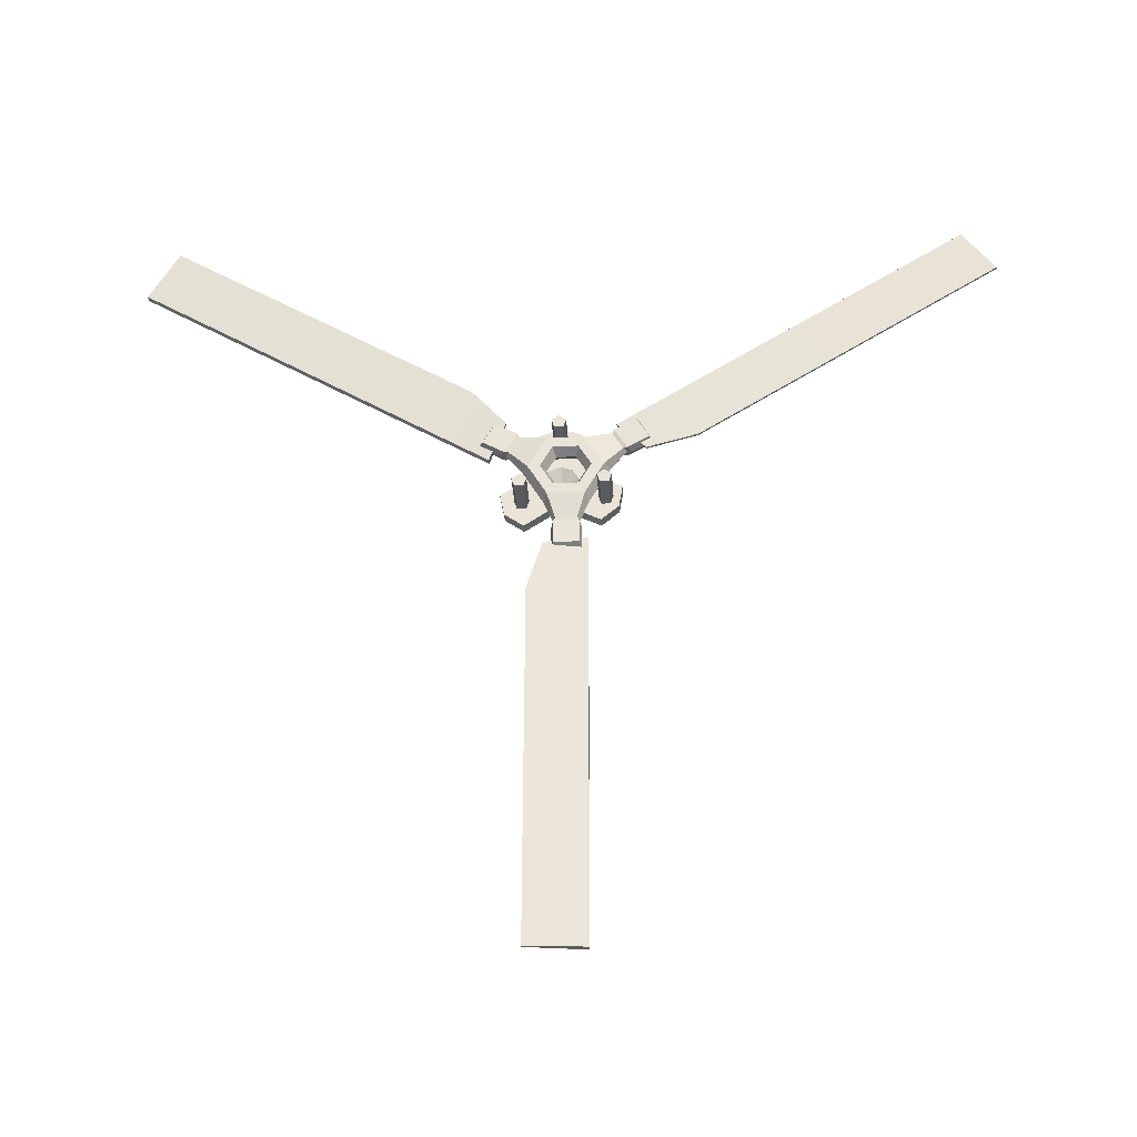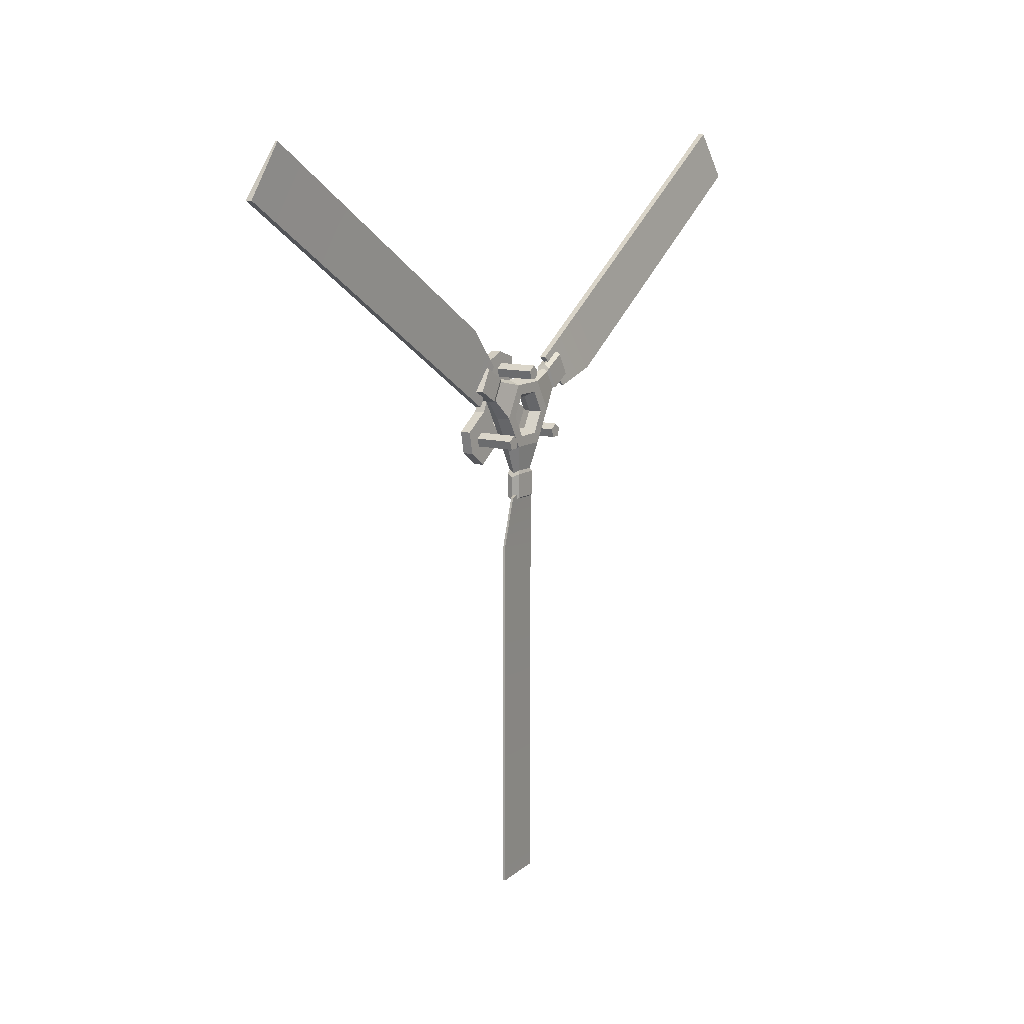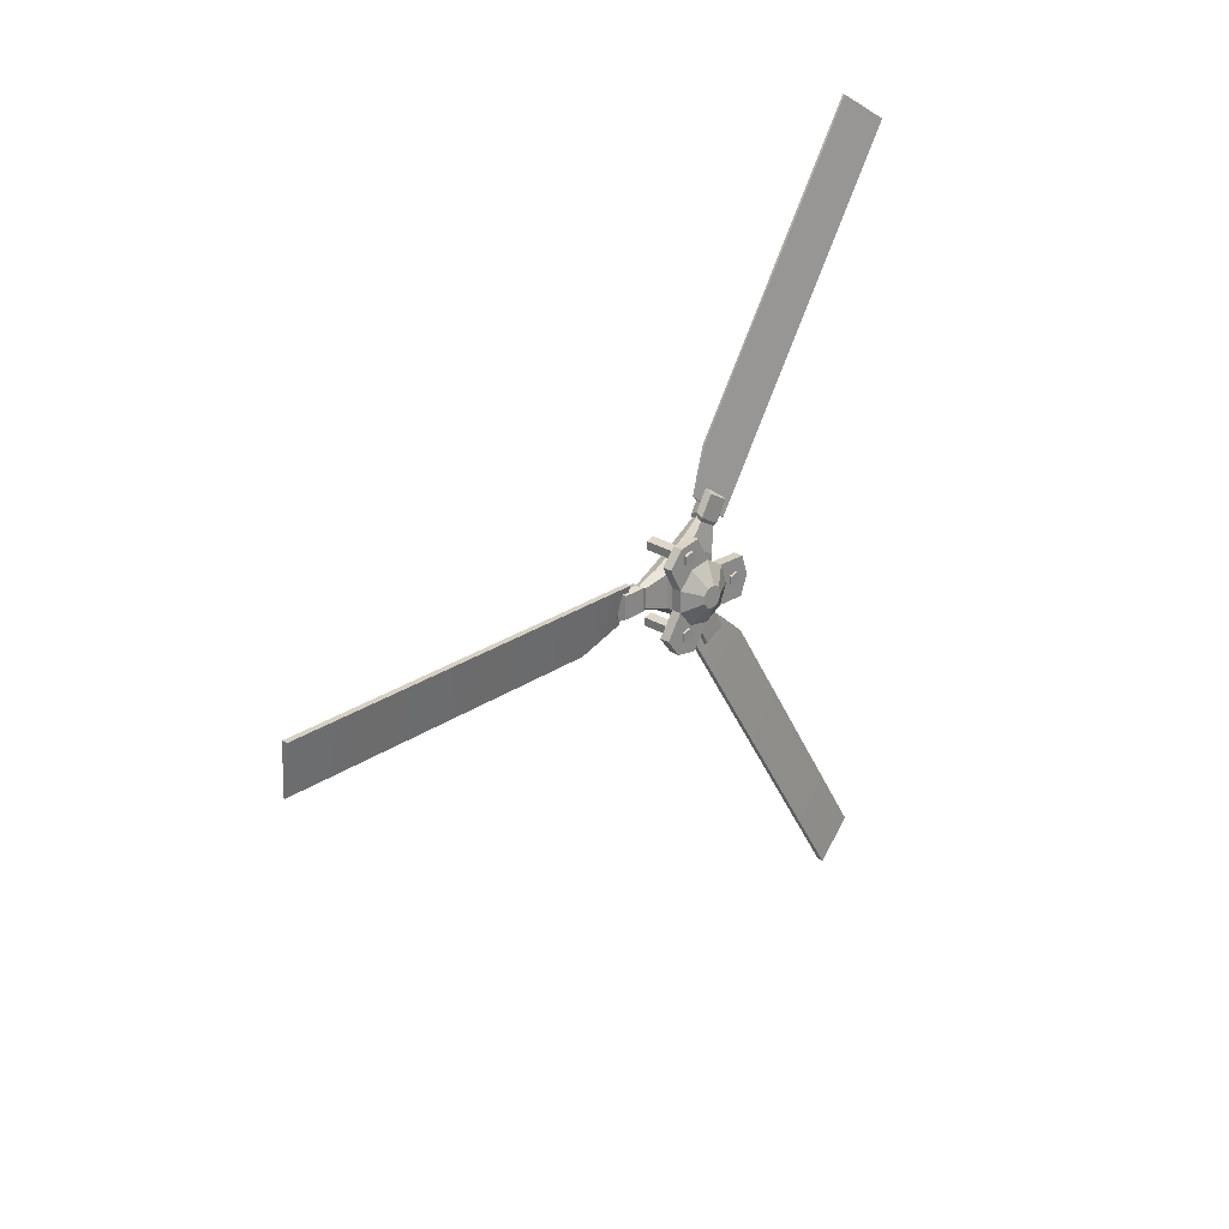
<metadata>
{"format":"obj","ext":"obj","renderer":"f3d","projection":"perspective","resolution":1024,"background":"white","views":[{"elev":-33.0,"azim":-86.6,"up":"+Y"},{"elev":11.1,"azim":-147.8,"up":"+Y"},{"elev":26.4,"azim":43.7,"up":"+Z"}]}
</metadata>
<code>
o polySurface233.002
v 0.4142 1.942 -5.659
v 0.4142 1.942 -5.615
v 0.4018 1.936 -5.611
v 0.4018 1.936 -5.663
v 0.3893 1.942 -5.615
v 0.3893 1.942 -5.659
v 0.4202 2.038 -5.67
v 0.4202 2.038 -5.605
v 0.4122 1.992 -5.619
v 0.4122 1.992 -5.656
v 0.4018 2.029 -5.599
v 0.4018 1.987 -5.616
v 0.4018 2.029 -5.675
v 0.4018 1.987 -5.659
v 0.3833 2.038 -5.605
v 0.3914 1.992 -5.619
v 0.3833 2.038 -5.67
v 0.3914 1.992 -5.656
v 0.4142 1.986 -5.615
v 0.4142 1.986 -5.659
v 0.4018 1.979 -5.612
v 0.4018 1.979 -5.663
v 0.3893 1.986 -5.615
v 0.3893 1.986 -5.659
v 0.4018 2.095 -5.604
v 0.4018 2.124 -5.621
v 0.4202 2.133 -5.616
v 0.4202 2.095 -5.594
v 0.4018 2.066 -5.621
v 0.4202 2.057 -5.615
v 0.4018 2.066 -5.654
v 0.4202 2.057 -5.66
v 0.4018 2.095 -5.671
v 0.4202 2.095 -5.682
v 0.4018 2.124 -5.655
v 0.4202 2.133 -5.66
v 0.4202 2.152 -5.605
v 0.4202 2.095 -5.572
v 0.4202 2.095 -5.703
v 0.4202 2.151 -5.671
v 0.4142 2.153 -5.495
v 0.4142 2.191 -5.517
v 0.4018 2.198 -5.513
v 0.4018 2.153 -5.487
v 0.4018 2.095 -5.562
v 0.4018 2.095 -5.713
v 0.4018 2.161 -5.676
v 0.4018 2.161 -5.6
v 0.3893 2.191 -5.517
v 0.3893 2.153 -5.495
v 0.3833 2.095 -5.572
v 0.3833 2.095 -5.703
v 0.3833 2.151 -5.671
v 0.3833 2.152 -5.605
v 0.3833 2.133 -5.616
v 0.3833 2.095 -5.594
v 0.3833 2.057 -5.615
v 0.3833 2.057 -5.66
v 0.3833 2.095 -5.682
v 0.3833 2.133 -5.66
v 0.4122 2.163 -5.558
v 0.4122 2.131 -5.539
v 0.4018 2.168 -5.555
v 0.4018 2.131 -5.533
v 0.3914 2.163 -5.558
v 0.3914 2.131 -5.539
v 0.4142 2.169 -5.555
v 0.4142 2.131 -5.532
v 0.4018 2.176 -5.551
v 0.4018 2.131 -5.525
v 0.3893 2.169 -5.555
v 0.3893 2.131 -5.532
v 0.4142 2.19 -5.759
v 0.4142 2.151 -5.781
v 0.4018 2.151 -5.788
v 0.4018 2.196 -5.763
v 0.3893 2.151 -5.781
v 0.3893 2.19 -5.759
v 0.4122 2.13 -5.736
v 0.4122 2.162 -5.718
v 0.4018 2.13 -5.742
v 0.4018 2.167 -5.721
v 0.3914 2.13 -5.736
v 0.3914 2.162 -5.718
v 0.4142 2.13 -5.743
v 0.4142 2.168 -5.721
v 0.4018 2.13 -5.75
v 0.4018 2.174 -5.725
v 0.3893 2.13 -5.743
v 0.3893 2.168 -5.721
v 0.4353 2.193 -5.689
v 0.4349 2.207 -5.651
v 0.4538 2.207 -5.651
v 0.4542 2.193 -5.689
v 0.4343 2.194 -5.612
v 0.4531 2.194 -5.612
v 0.4339 2.14 -5.611
v 0.4333 2.105 -5.59
v 0.4521 2.104 -5.59
v 0.4527 2.139 -5.611
v 0.4325 2.08 -5.543
v 0.4322 2.04 -5.549
v 0.4511 2.04 -5.549
v 0.4513 2.08 -5.543
v 0.4325 2.013 -5.58
v 0.4513 2.013 -5.58
v 0.4333 2.037 -5.627
v 0.4339 2.037 -5.668
v 0.4527 2.037 -5.668
v 0.4521 2.037 -5.627
v 0.4342 2.007 -5.712
v 0.4349 2.031 -5.746
v 0.4537 2.031 -5.745
v 0.4531 2.007 -5.712
v 0.4353 2.071 -5.753
v 0.4541 2.071 -5.753
v 0.4349 2.102 -5.707
v 0.4349 2.138 -5.688
v 0.4537 2.138 -5.688
v 0.4538 2.102 -5.707
v 0.4751 2.109 -5.663
v 0.4749 2.114 -5.65
v 0.4747 2.093 -5.649
v 0.4747 2.11 -5.636
v 0.4745 2.097 -5.628
v 0.4744 2.083 -5.631
v 0.4745 2.073 -5.641
v 0.4747 2.073 -5.656
v 0.4749 2.082 -5.667
v 0.4751 2.096 -5.67
v 0.4533 2.153 -5.649
v 0.4519 2.064 -5.596
v 0.4533 2.062 -5.699
v 0.4331 2.064 -5.596
v 0.4345 2.062 -5.7
v 0.4345 2.153 -5.65
v 0.4345 2.118 -5.67
v 0.4343 2.126 -5.65
v 0.4339 2.119 -5.629
v 0.4336 2.1 -5.617
v 0.4335 2.078 -5.621
v 0.4336 2.064 -5.638
v 0.4339 2.063 -5.66
v 0.4343 2.077 -5.677
v 0.4345 2.099 -5.681
v 0.4575 2.061 -5.584
v 0.4575 2.046 -5.579
v 0.365 2.046 -5.579
v 0.365 2.061 -5.584
v 0.4575 2.046 -5.564
v 0.365 2.046 -5.564
v 0.4575 2.061 -5.559
v 0.365 2.061 -5.559
v 0.4575 2.07 -5.572
v 0.365 2.07 -5.572
v 0.4575 2.057 -5.572
v 0.365 2.057 -5.572
v 0.4575 2.177 -5.661
v 0.4575 2.162 -5.656
v 0.365 2.162 -5.656
v 0.365 2.177 -5.661
v 0.4575 2.162 -5.64
v 0.365 2.162 -5.64
v 0.4575 2.177 -5.635
v 0.365 2.177 -5.635
v 0.4575 2.186 -5.648
v 0.365 2.186 -5.648
v 0.4575 2.173 -5.648
v 0.365 2.173 -5.648
v 0.4575 2.057 -5.728
v 0.4575 2.042 -5.723
v 0.365 2.042 -5.723
v 0.365 2.057 -5.728
v 0.4575 2.042 -5.708
v 0.365 2.042 -5.708
v 0.4575 2.057 -5.703
v 0.365 2.057 -5.703
v 0.4575 2.066 -5.716
v 0.365 2.066 -5.716
v 0.4575 2.053 -5.716
v 0.365 2.053 -5.716
v 0.3915 1.944 -5.676
v 0.4005 1.956 -5.601
v 0.4116 1.956 -5.601
v 0.3957 1.944 -5.676
v 0.4116 1.856 -5.601
v 0.3957 1.856 -5.704
v 0.3957 1.217 -5.705
v 0.4116 1.217 -5.602
v 0.4005 1.217 -5.602
v 0.3915 1.217 -5.705
v 0.4005 1.856 -5.601
v 0.3915 1.856 -5.704
v 0.3915 2.192 -5.741
v 0.4005 2.122 -5.771
v 0.4116 2.122 -5.771
v 0.3957 2.192 -5.741
v 0.4116 2.175 -5.856
v 0.3957 2.262 -5.802
v 0.3957 2.6 -6.344
v 0.4116 2.512 -6.399
v 0.4005 2.512 -6.399
v 0.3915 2.6 -6.344
v 0.4005 2.175 -5.856
v 0.3915 2.262 -5.802
v 0.3915 2.131 -5.5
v 0.4005 2.189 -5.551
v 0.4116 2.189 -5.551
v 0.3957 2.131 -5.5
v 0.4116 2.243 -5.466
v 0.3957 2.156 -5.411
v 0.3957 2.498 -4.871
v 0.4116 2.585 -4.926
v 0.4005 2.585 -4.926
v 0.3915 2.498 -4.871
v 0.4005 2.243 -5.466
v 0.3915 2.156 -5.411
f 1 2 3 4
f 4 3 5 6
f 7 8 9 10
f 8 11 12 9
f 13 7 10 14
f 11 15 16 12
f 15 17 18 16
f 17 13 14 18
f 10 9 19 20
f 9 12 21 19
f 14 10 20 22
f 12 16 23 21
f 16 18 24 23
f 18 14 22 24
f 20 19 2 1
f 19 21 3 2
f 22 20 1 4
f 21 23 5 3
f 23 24 6 5
f 24 22 4 6
f 25 26 27 28
f 29 25 28 30
f 31 29 30 32
f 33 31 32 34
f 35 33 34 36
f 26 35 36 27
f 28 27 37 38
f 30 28 38 8
f 32 30 8 7
f 34 32 7 39
f 36 34 39 40
f 27 36 40 37
f 41 42 43 44
f 8 38 45 11
f 39 7 13 46
f 37 40 47 48
f 44 43 49 50
f 11 45 51 15
f 46 13 17 52
f 48 47 53 54
f 51 54 55 56
f 15 51 56 57
f 17 15 57 58
f 52 17 58 59
f 53 52 59 60
f 54 53 60 55
f 56 55 26 25
f 57 56 25 29
f 58 57 29 31
f 59 58 31 33
f 60 59 33 35
f 55 60 35 26
f 38 37 61 62
f 37 48 63 61
f 45 38 62 64
f 48 54 65 63
f 54 51 66 65
f 51 45 64 66
f 62 61 67 68
f 61 63 69 67
f 64 62 68 70
f 63 65 71 69
f 65 66 72 71
f 66 64 70 72
f 68 67 42 41
f 67 69 43 42
f 70 68 41 44
f 69 71 49 43
f 71 72 50 49
f 72 70 44 50
f 73 74 75 76
f 76 75 77 78
f 40 39 79 80
f 39 46 81 79
f 47 40 80 82
f 46 52 83 81
f 52 53 84 83
f 53 47 82 84
f 80 79 85 86
f 79 81 87 85
f 82 80 86 88
f 81 83 89 87
f 83 84 90 89
f 84 82 88 90
f 86 85 74 73
f 85 87 75 74
f 88 86 73 76
f 87 89 77 75
f 89 90 78 77
f 90 88 76 78
f 91 92 93 94
f 92 95 96 93
f 97 98 99 100
f 101 102 103 104
f 102 105 106 103
f 107 108 109 110
f 111 112 113 114
f 112 115 116 113
f 117 118 119 120
f 121 122 123
f 122 124 123
f 124 125 123
f 125 126 123
f 126 127 123
f 127 128 123
f 128 129 123
f 129 130 123
f 130 121 123
f 122 121 119 131
f 124 122 131 100
f 125 124 100 99
f 126 125 99 132
f 127 126 132 110
f 128 127 110 109
f 129 128 109 133
f 130 129 133 120
f 121 130 120 119
f 98 134 102 101
f 132 99 104 103
f 99 98 101 104
f 134 107 105 102
f 107 110 106 105
f 110 132 103 106
f 108 135 112 111
f 133 109 114 113
f 109 108 111 114
f 135 117 115 112
f 117 120 116 115
f 120 133 113 116
f 118 136 92 91
f 131 119 94 93
f 119 118 91 94
f 136 97 95 92
f 97 100 96 95
f 100 131 93 96
f 136 118 137 138
f 97 136 138 139
f 98 97 139 140
f 134 98 140 141
f 107 134 141 142
f 108 107 142 143
f 135 108 143 144
f 117 135 144 145
f 118 117 145 137
f 146 147 148 149
f 147 150 151 148
f 150 152 153 151
f 152 154 155 153
f 154 146 149 155
f 147 146 156
f 150 147 156
f 152 150 156
f 154 152 156
f 146 154 156
f 149 148 157
f 148 151 157
f 151 153 157
f 153 155 157
f 155 149 157
f 158 159 160 161
f 159 162 163 160
f 162 164 165 163
f 164 166 167 165
f 166 158 161 167
f 159 158 168
f 162 159 168
f 164 162 168
f 166 164 168
f 158 166 168
f 161 160 169
f 160 163 169
f 163 165 169
f 165 167 169
f 167 161 169
f 170 171 172 173
f 171 174 175 172
f 174 176 177 175
f 176 178 179 177
f 178 170 173 179
f 171 170 180
f 174 171 180
f 176 174 180
f 178 176 180
f 170 178 180
f 173 172 181
f 172 175 181
f 175 177 181
f 177 179 181
f 179 173 181
f 182 183 184 185
f 185 184 186 187
f 188 189 190 191
f 191 190 192 193
f 183 192 186 184
f 188 191 193 187
f 188 187 186 189
f 189 186 192 190
f 193 192 183 182
f 187 193 182 185
f 194 195 196 197
f 197 196 198 199
f 200 201 202 203
f 203 202 204 205
f 195 204 198 196
f 200 203 205 199
f 200 199 198 201
f 201 198 204 202
f 205 204 195 194
f 199 205 194 197
f 206 207 208 209
f 209 208 210 211
f 212 213 214 215
f 215 214 216 217
f 207 216 210 208
f 212 215 217 211
f 212 211 210 213
f 213 210 216 214
f 217 216 207 206
f 211 217 206 209

</code>
